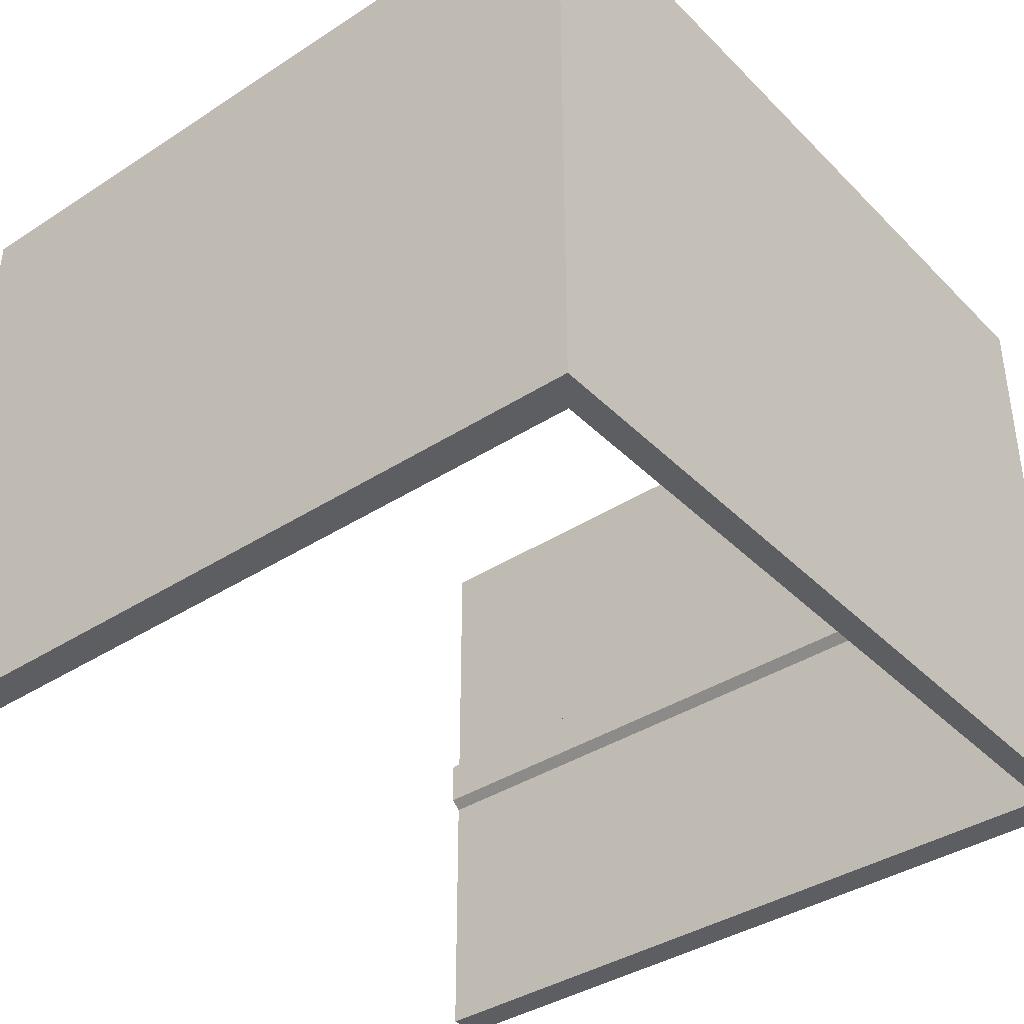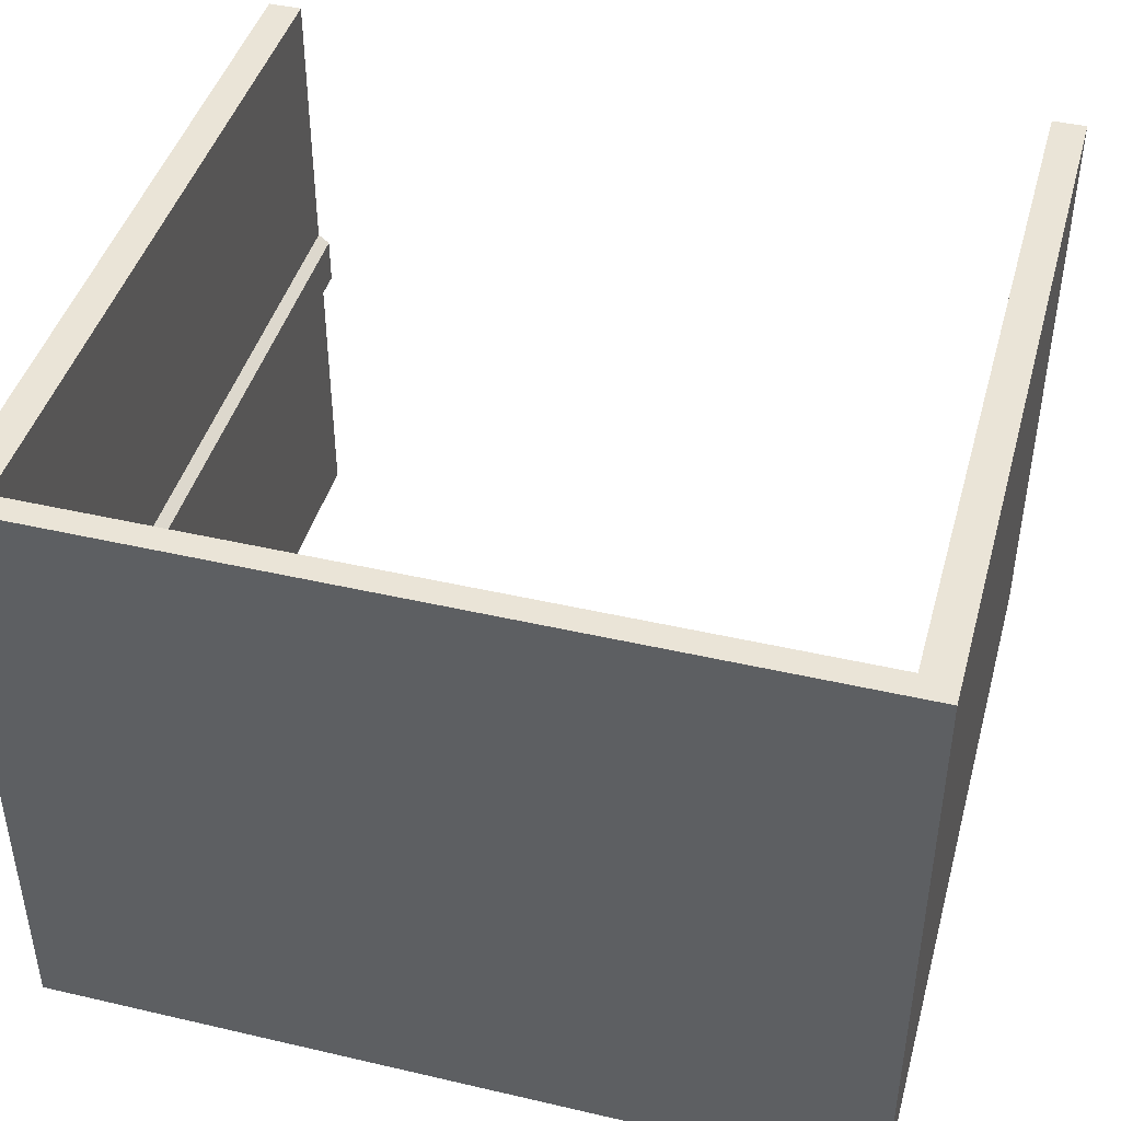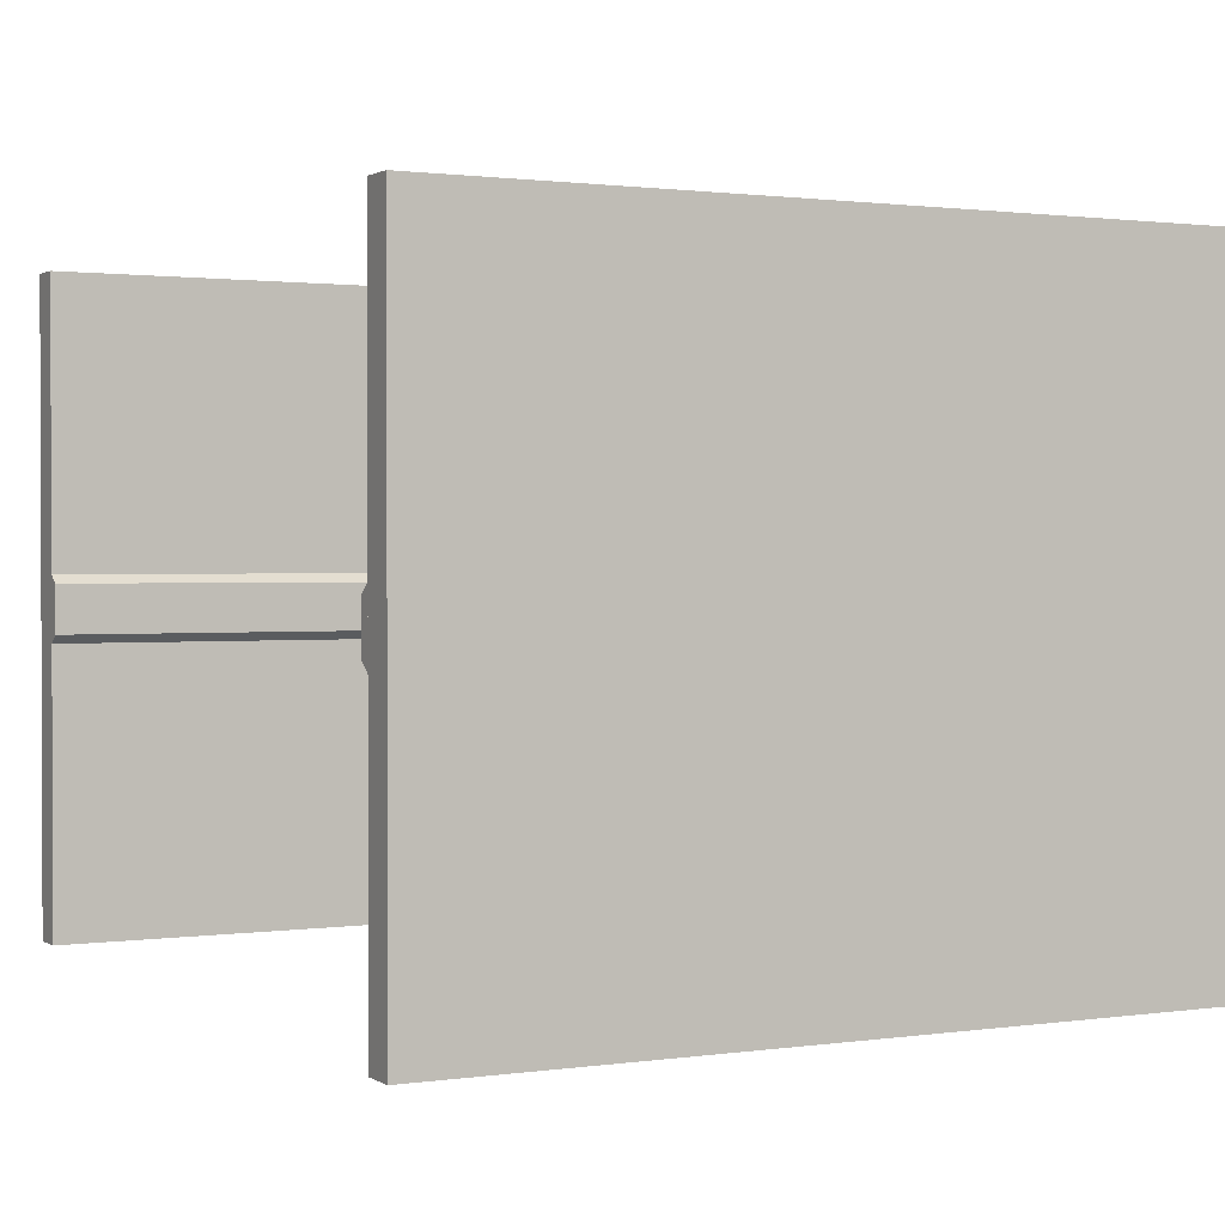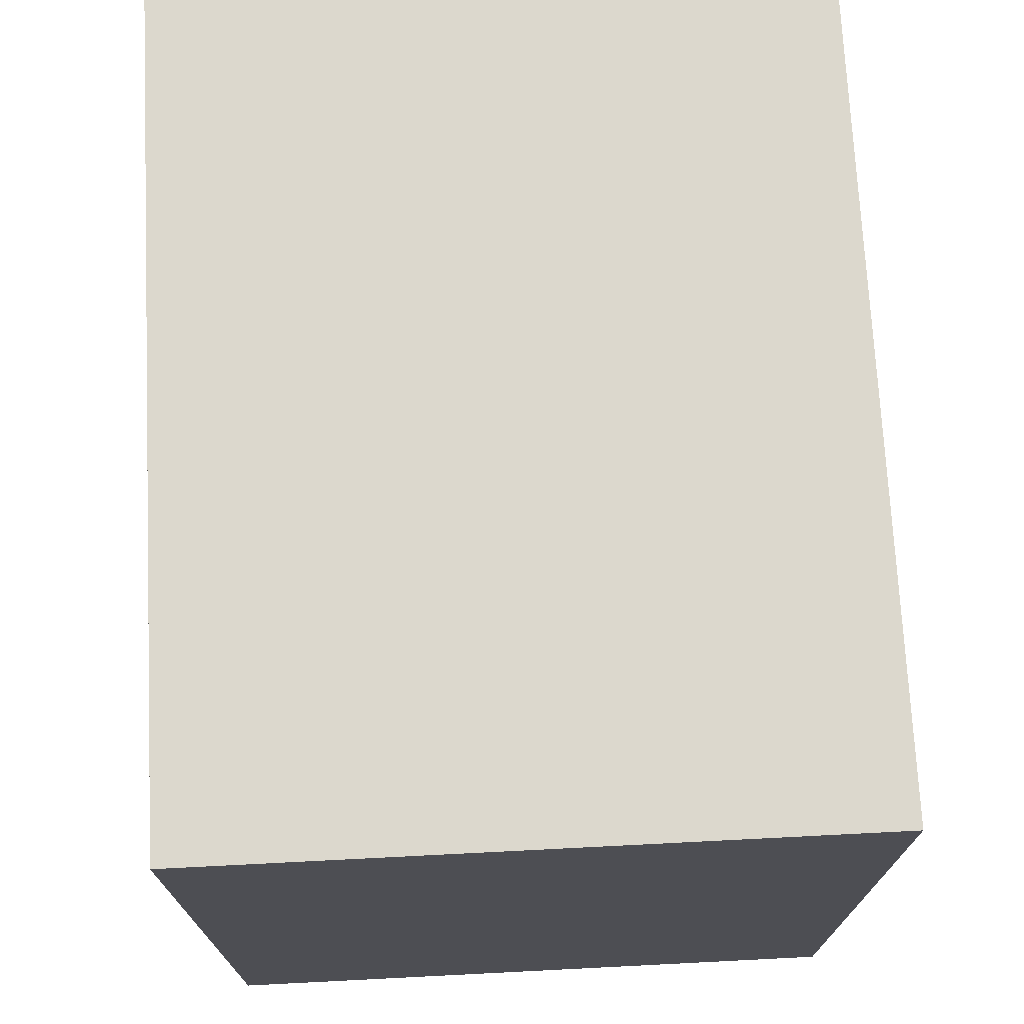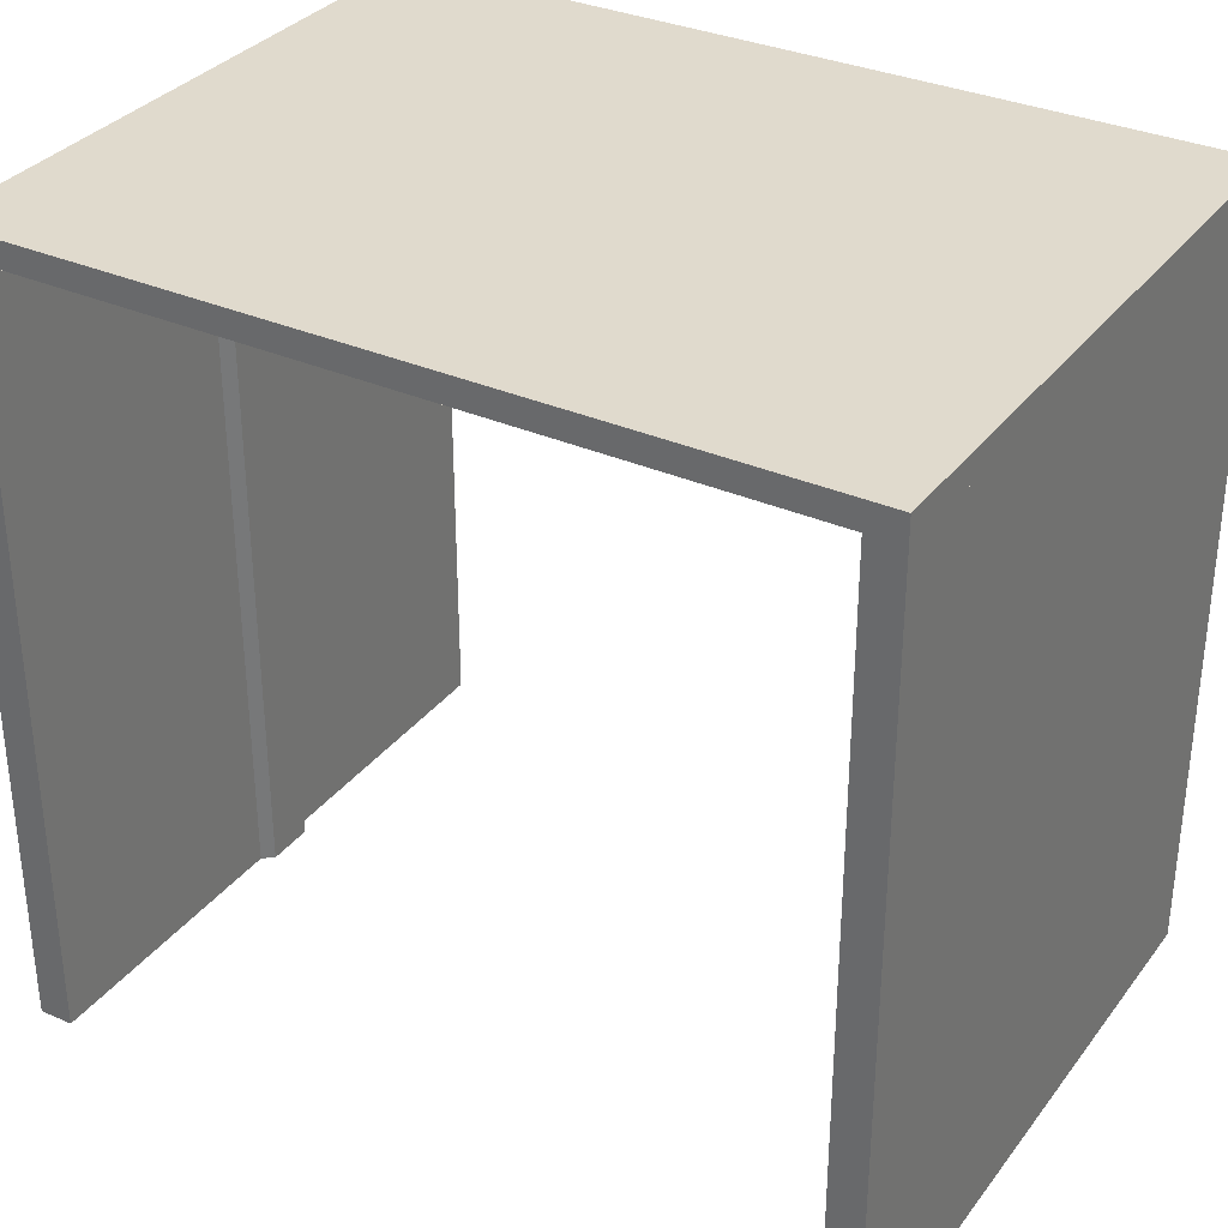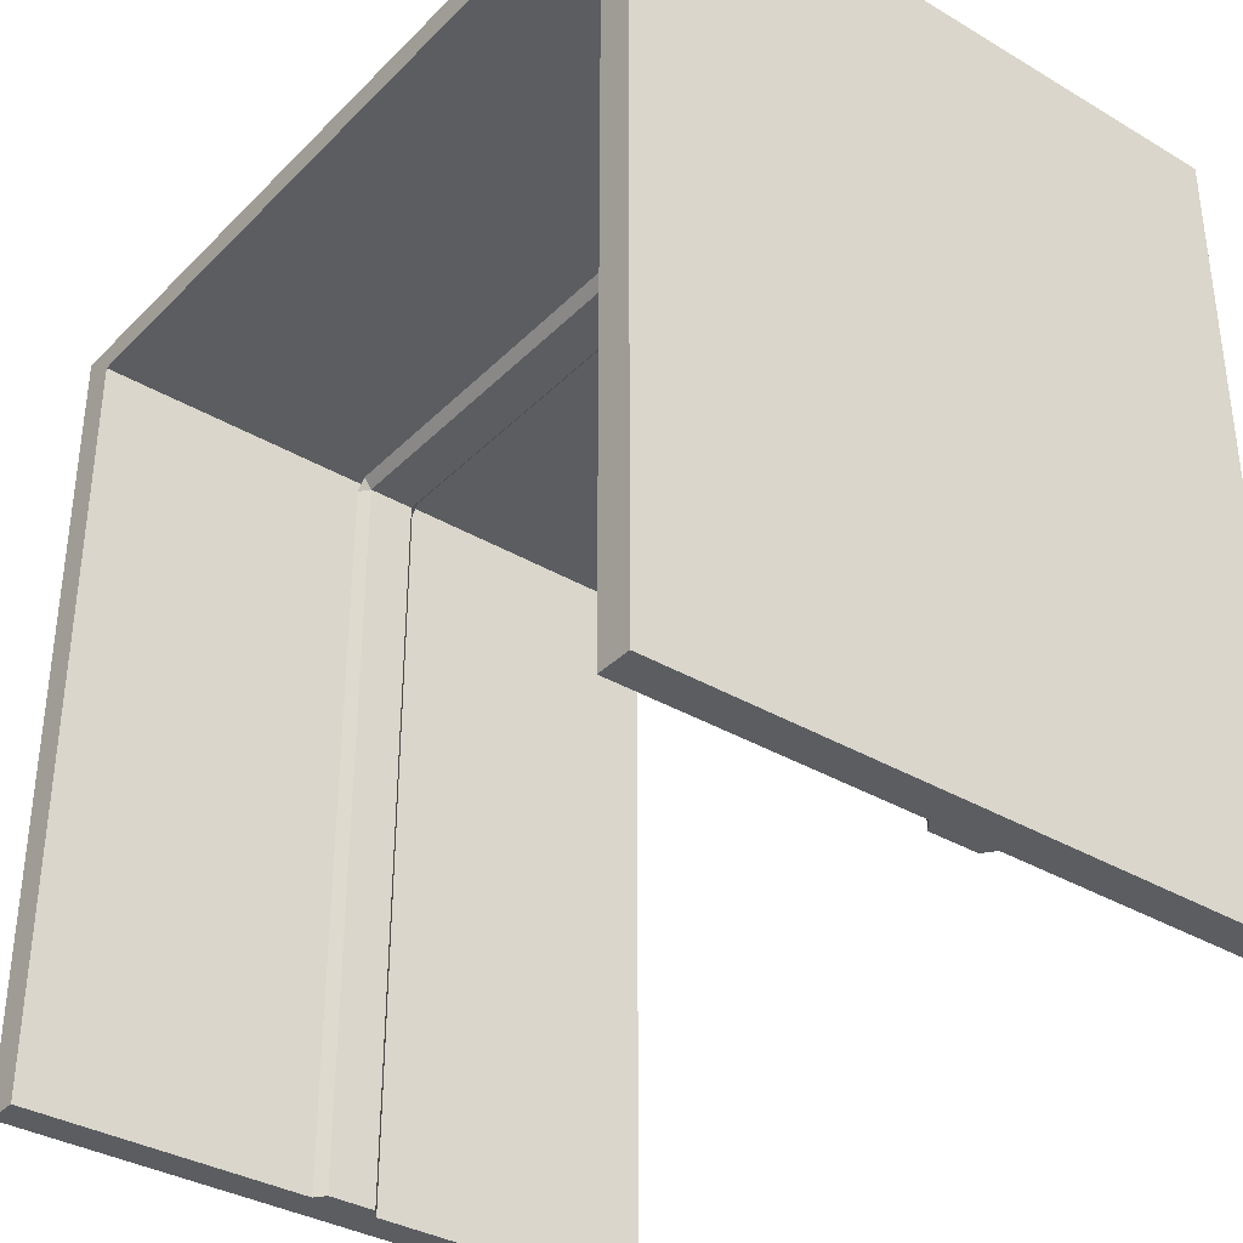
<metadata>
{"format":"obj","ext":"obj","renderer":"f3d","projection":"perspective","resolution":1024,"background":"white","views":[{"elev":-38.7,"azim":129.1,"up":"+Z"},{"elev":43.6,"azim":-164.7,"up":"+Z"},{"elev":1.2,"azim":62.3,"up":"+Z"},{"elev":72.4,"azim":87.1,"up":"+Y"},{"elev":33.1,"azim":31.3,"up":"+Y"},{"elev":-35.5,"azim":-127.9,"up":"+Y"}]}
</metadata>
<code>
o Counter_3_B
v 0.5 0.949 -0.5
v 0.5 0.949 0.2623
v 0.5 0.9181 -0.5
v 0.5 0.9181 0.2623
v 0.5 0.9181 -0.5
v 0.5 0.9181 0.2623
v 0.5 0 -0.5
v 0.5 -0 0.2623
v 0.459 -0 0.2623
v 0.459 0 -0.5
v 0.459 0.9181 0.2623
v 0.459 0.9181 -0.5
v 0.4455 0.9047 -0.08999
v 0.4455 0.9047 -0.1477
v 0.4455 -0 -0.1477
v 0.4455 -0 -0.08999
v 0.459 -0 -0.07961
v 0.459 -0 -0.1581
v 0.459 0.9047 -0.07961
v 0.459 0.9047 -0.1581
v 0.4455 0.9047 -0.08999
v 0.4455 0.9047 -0.1477
v 0.4455 0.9181 -0.07961
v 0.4455 0.9181 -0.1581
v -0.5 0.949 -0.5
v -0.5 0.949 0.2623
v -0.5 0.9181 -0.5
v -0.5 0.9181 0.2623
v -0.5 0.9181 -0.5
v -0.5 0.9181 0.2623
v -0.5 0 -0.5
v -0.5 -0 0.2623
v -0.459 -0 0.2623
v -0.459 0 -0.5
v -0.459 0.9181 0.2623
v -0.459 0.9181 -0.5
v -0.4455 0.9047 -0.08999
v -0.4455 0.9047 -0.1477
v -0.4455 -0 -0.1477
v -0.4455 -0 -0.08999
v -0.459 -0 -0.07961
v -0.459 -0 -0.1581
v -0.459 0.9047 -0.07961
v -0.459 0.9047 -0.1581
v -0.4455 0.9047 -0.08999
v -0.4455 0.9047 -0.1477
v -0.4455 0.9181 -0.07961
v -0.4455 0.9181 -0.1581
f 2 4 3 1
f 2 26 28 4
f 1 25 26 2
f 4 28 27 3
f 21 45 46 22
f 11 12 10 9
f 20 14 24
f 6 8 7 5
f 5 7 10 12
f 8 6 11 9
f 7 8 9 10
f 13 14 15 16
f 15 14 20 18
f 13 16 17 19
f 16 15 18 17
f 46 48 24 22
f 21 19 23
f 23 47 45 21
f 24 23 19 20
f 26 25 27 28
f 35 33 34 36
f 44 48 38
f 30 29 31 32
f 29 36 34 31
f 32 33 35 30
f 31 34 33 32
f 37 40 39 38
f 39 42 44 38
f 37 43 41 40
f 40 41 42 39
f 45 47 43
f 48 44 43 47
f 25 1 3 27

</code>
